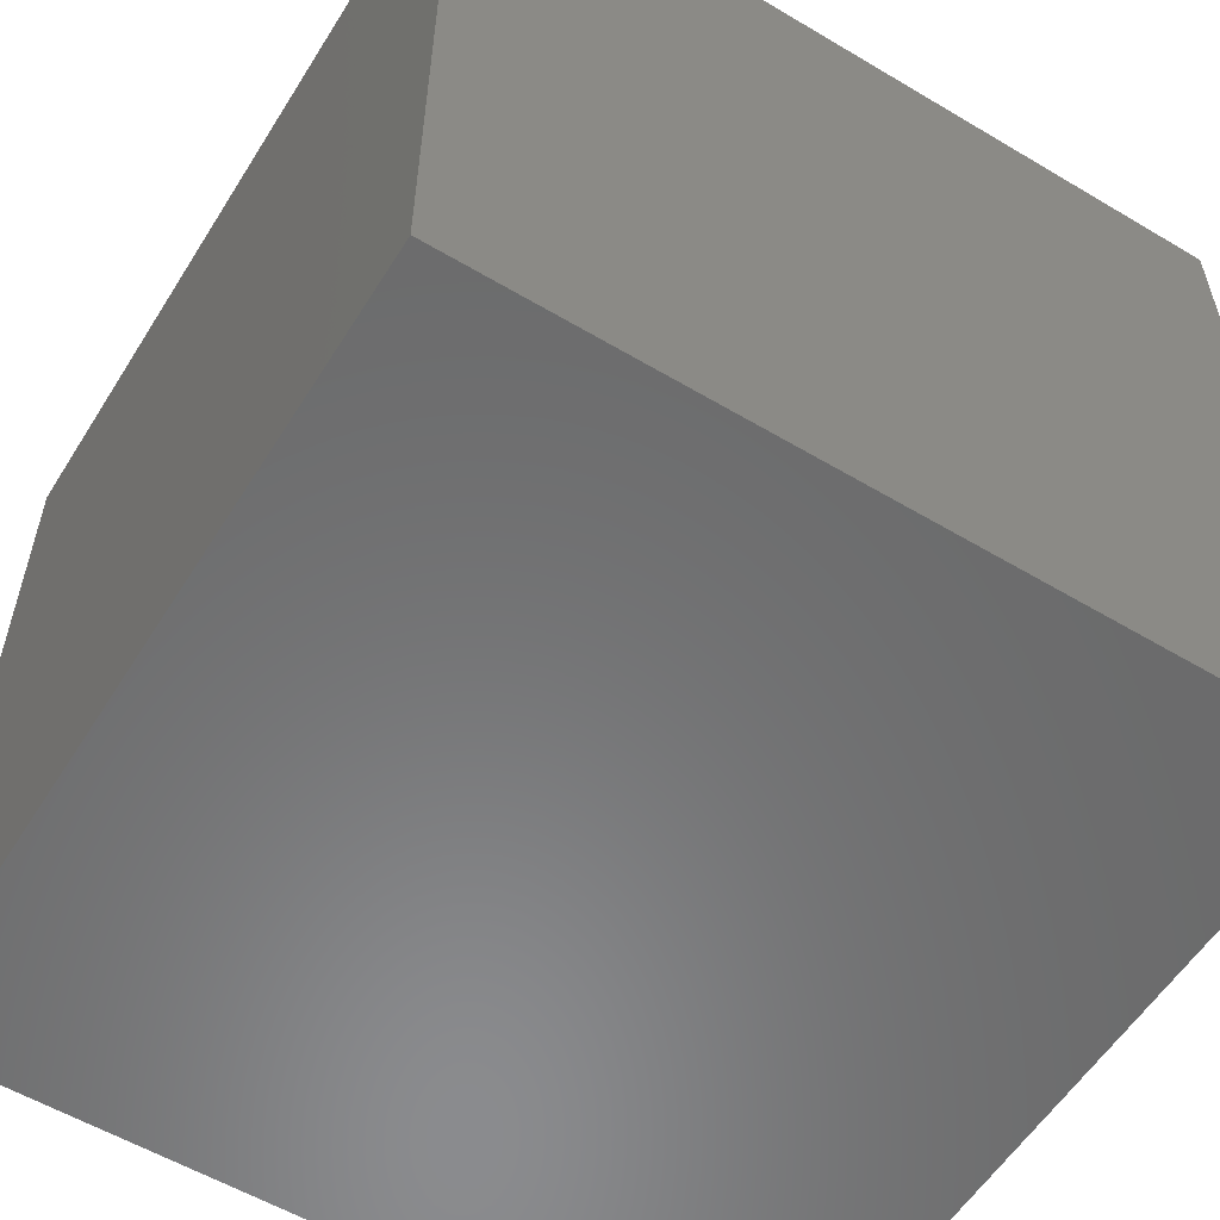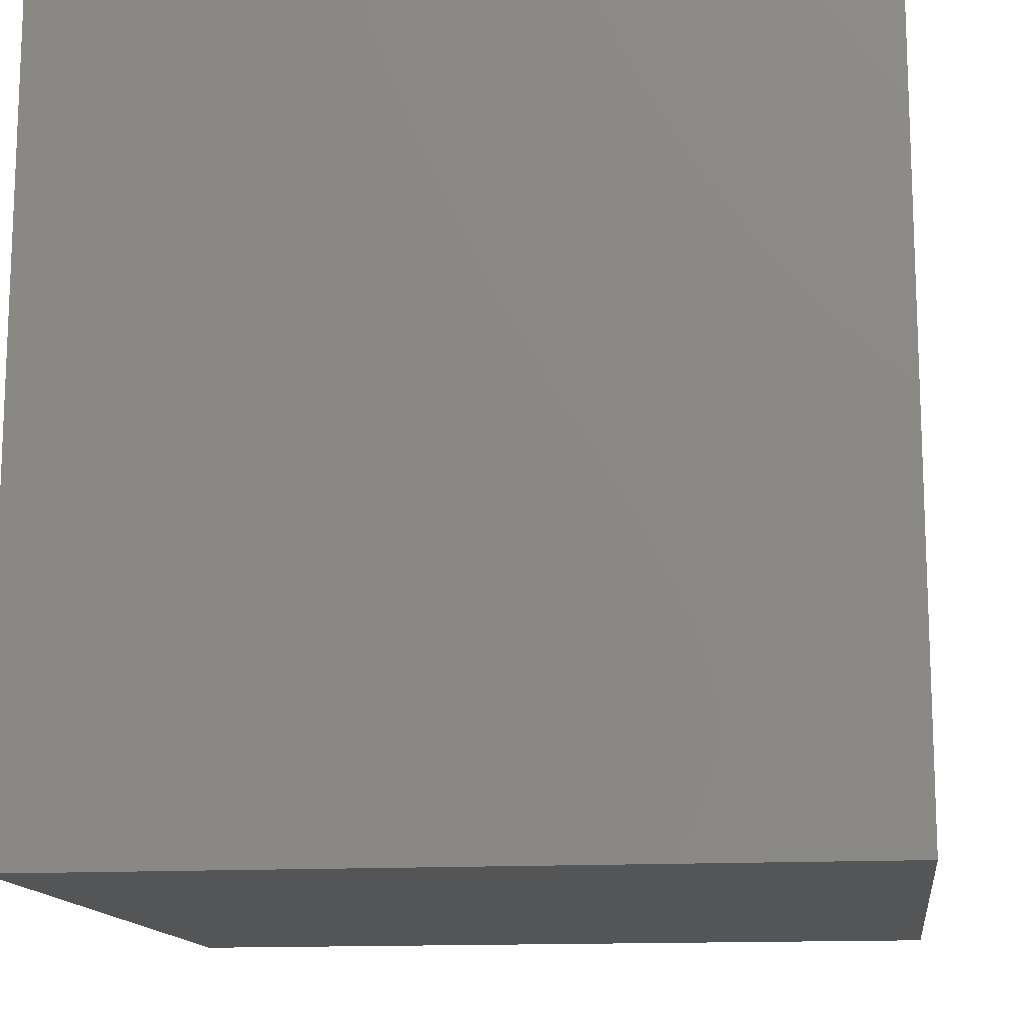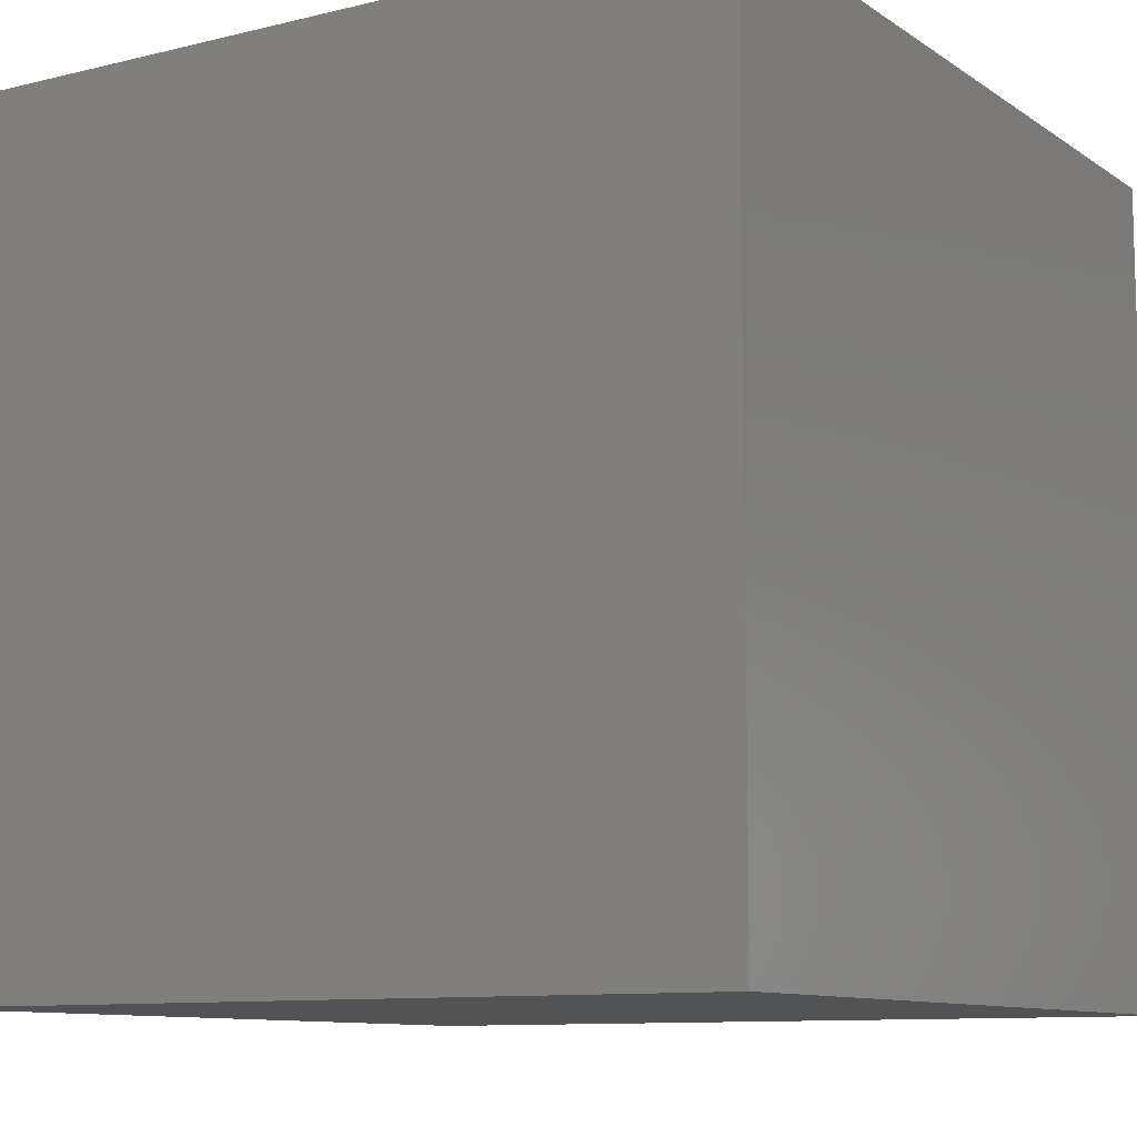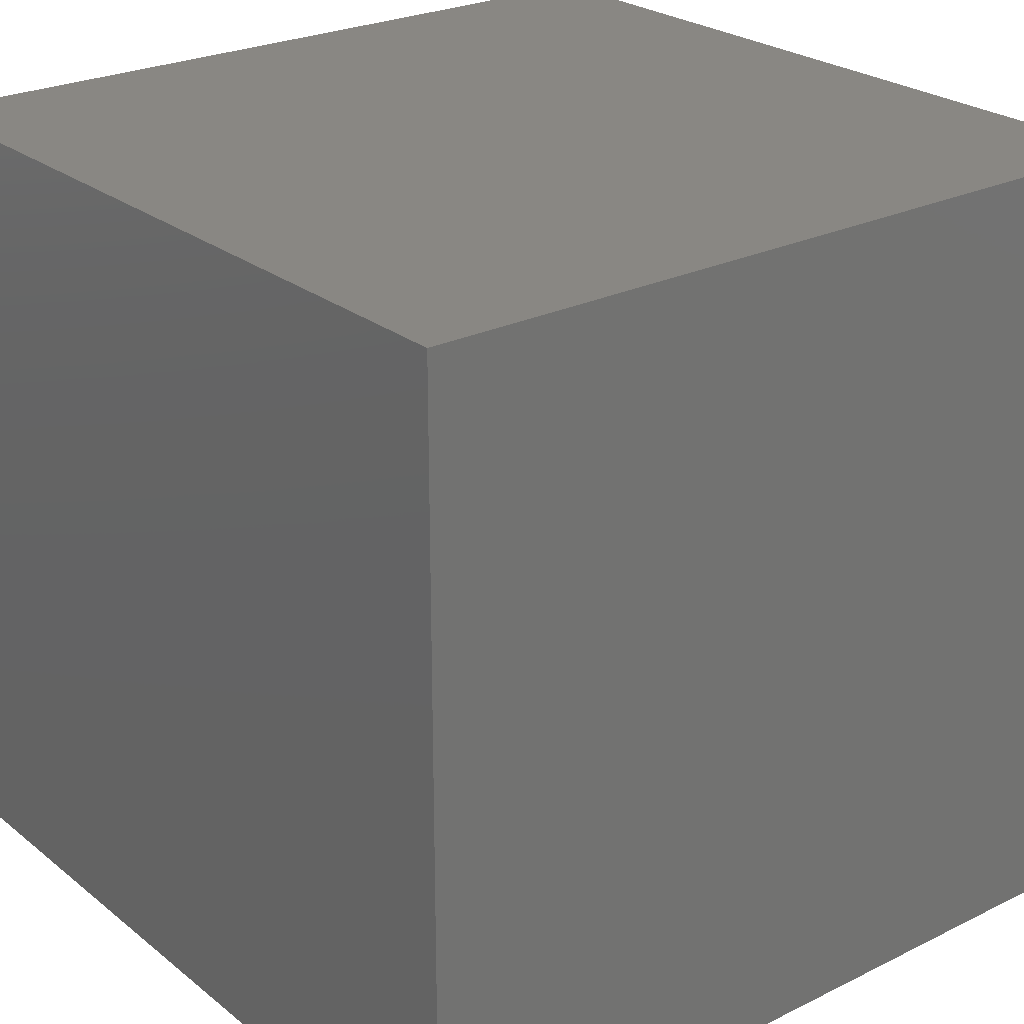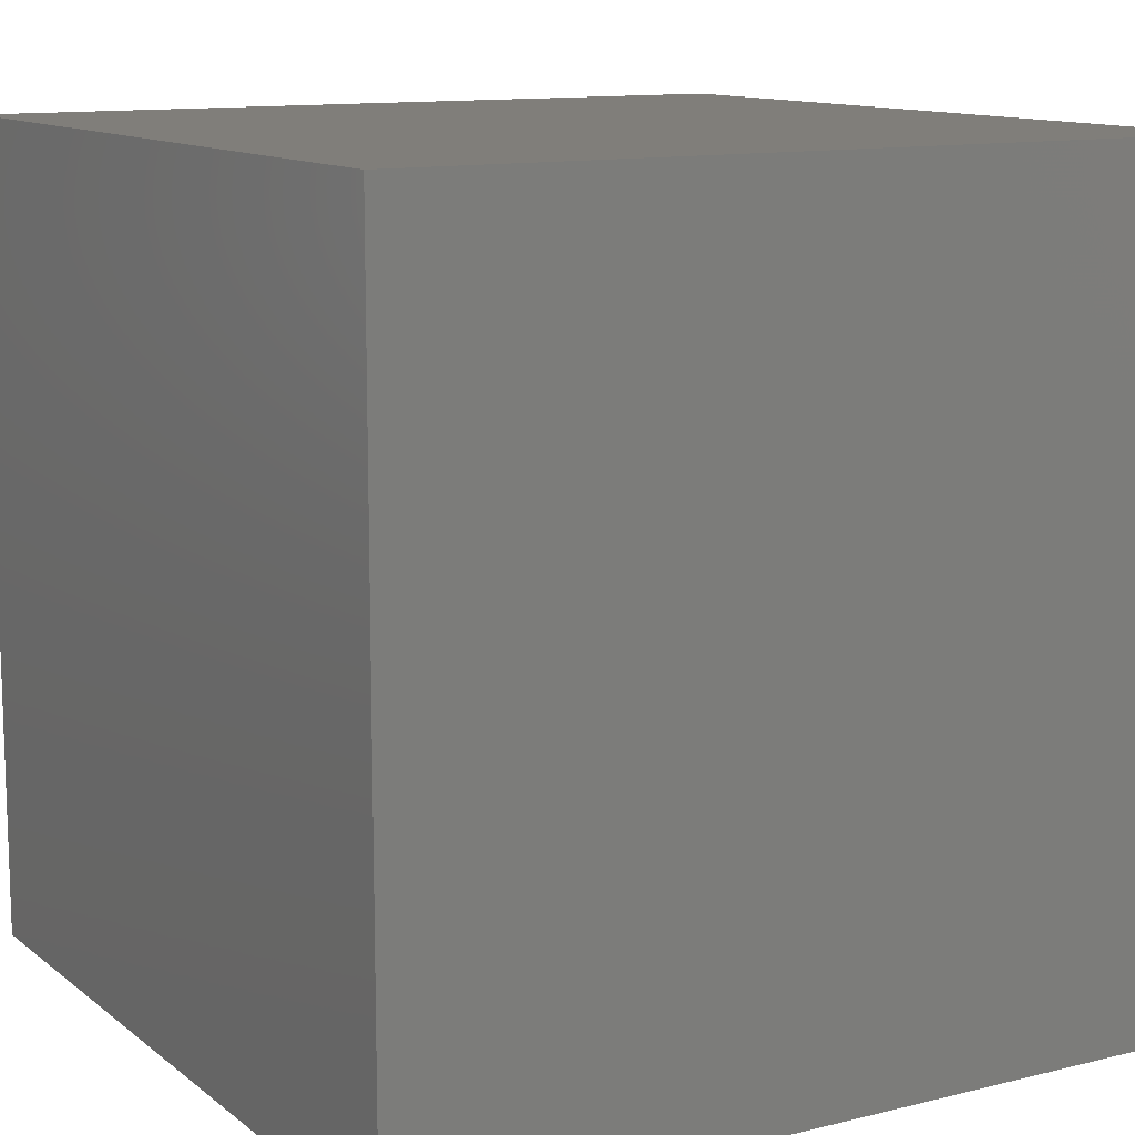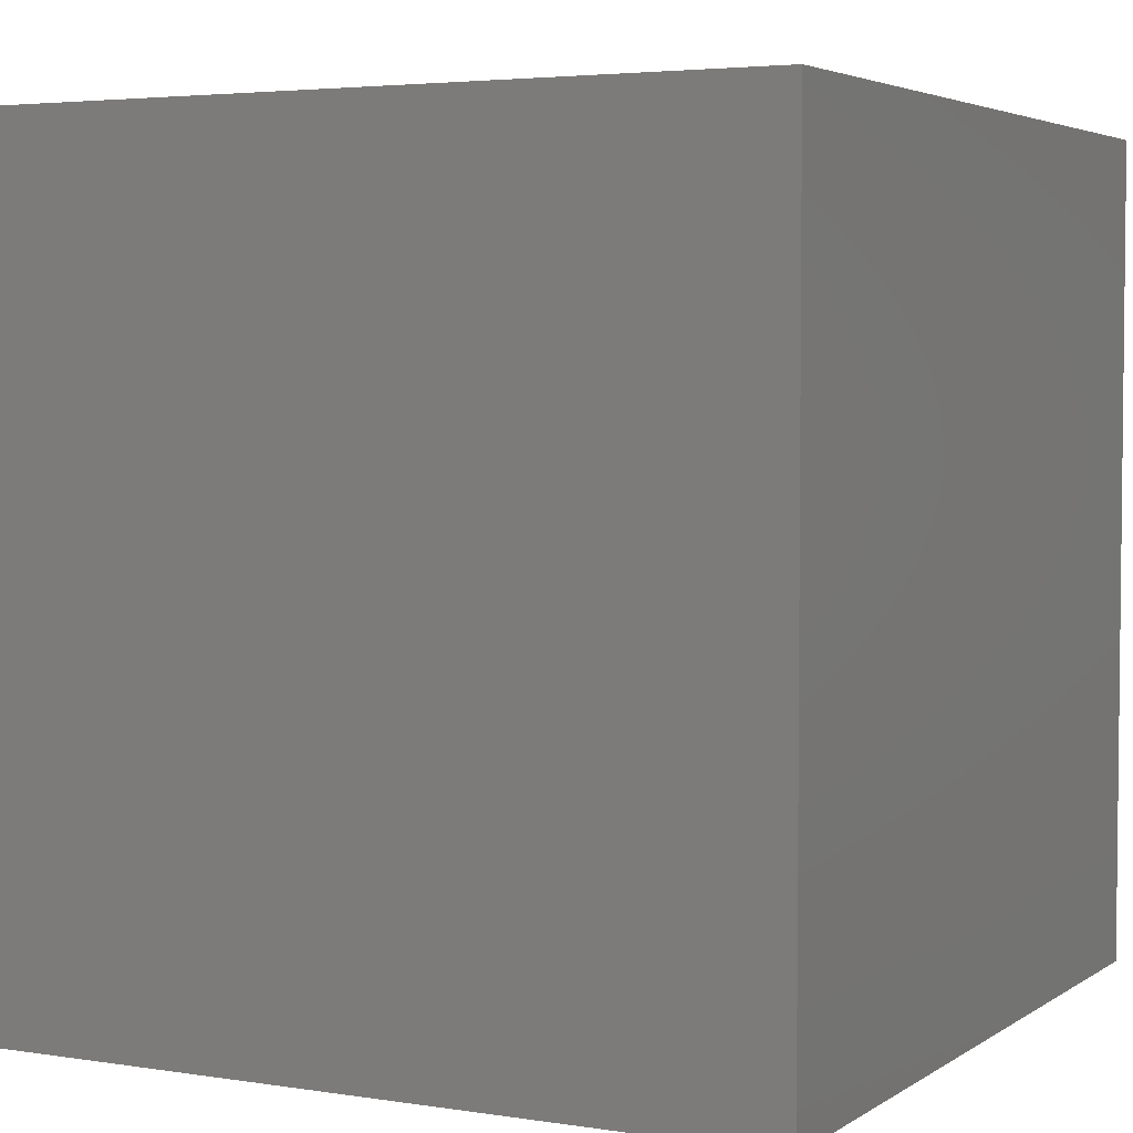
<metadata>
{"format":"stl","ext":"stl","renderer":"f3d","projection":"perspective","resolution":1024,"background":"white","views":[{"elev":-56.9,"azim":58.2,"up":"+Y"},{"elev":-13.8,"azim":7.5,"up":"+Z"},{"elev":-10.1,"azim":32.0,"up":"+Y"},{"elev":25.1,"azim":141.5,"up":"+Y"},{"elev":11.9,"azim":-30.4,"up":"+Z"},{"elev":3.9,"azim":-62.5,"up":"+Y"}]}
</metadata>
<code>
# stl→obj: 8 verts, 12 faces
v 5 8 4
v 4 8 4
v 5 7 4
v 4 7 4
v 5 7 3
v 4 7 3
v 5 8 3
v 4 8 3
f 1 2 3
f 3 2 4
f 5 6 7
f 7 6 8
f 4 6 3
f 3 6 5
f 2 8 4
f 4 8 6
f 1 7 2
f 2 7 8
f 3 5 1
f 1 5 7

</code>
